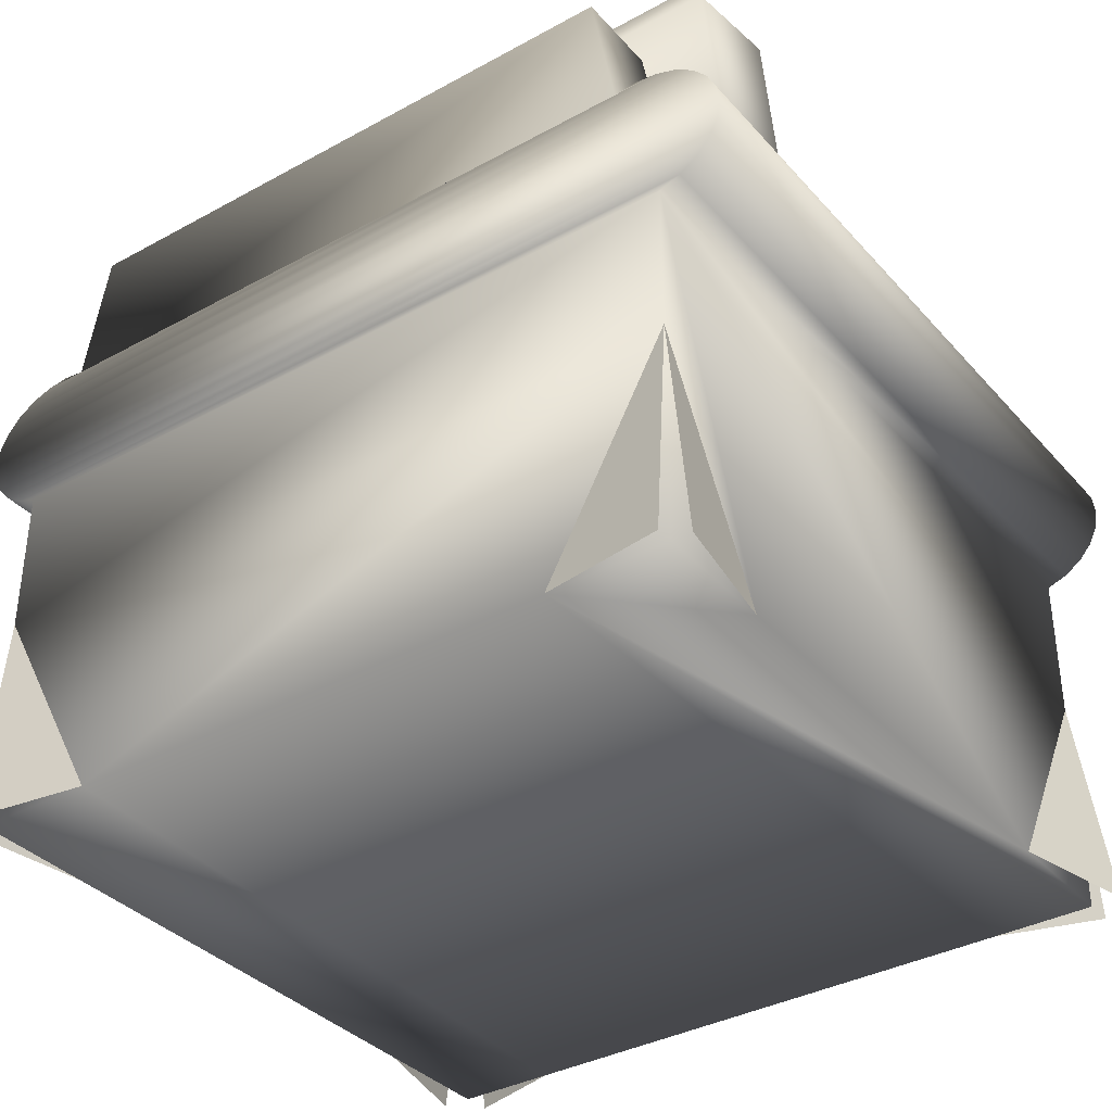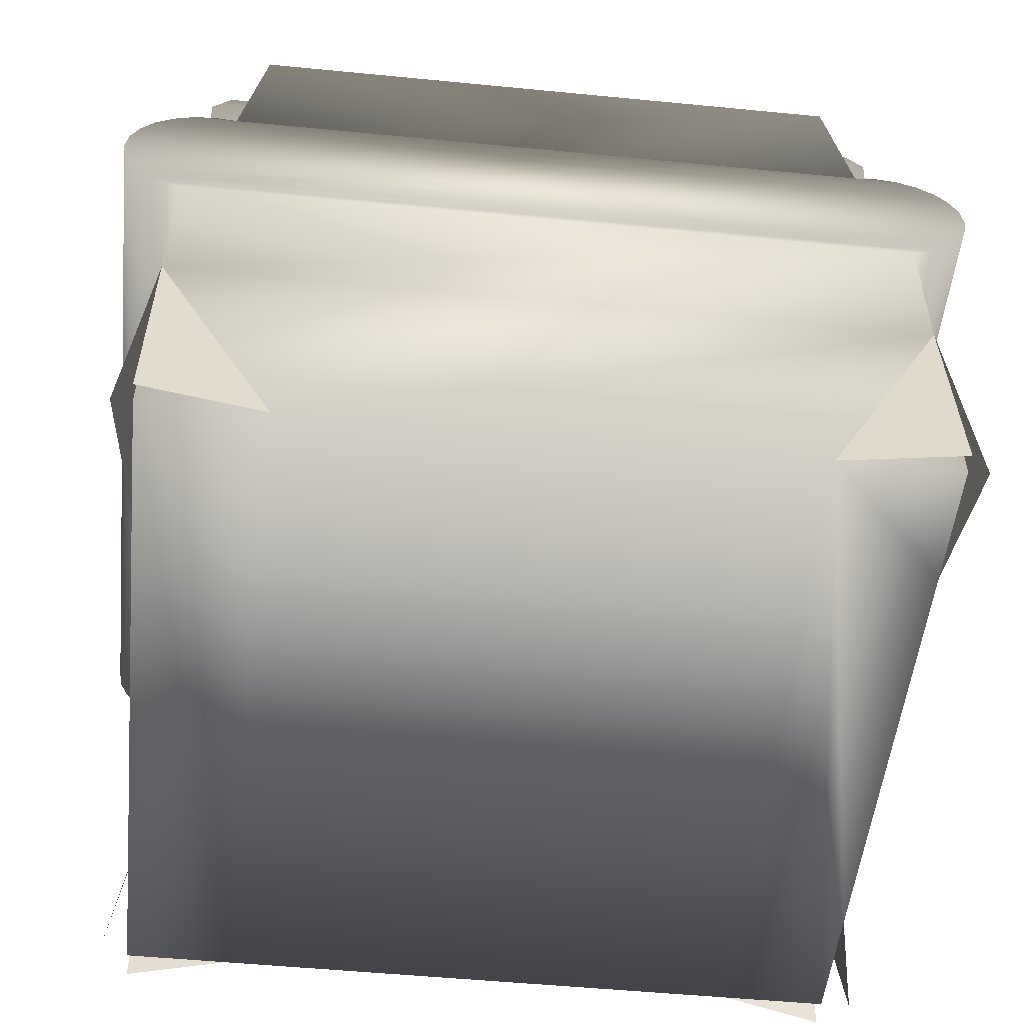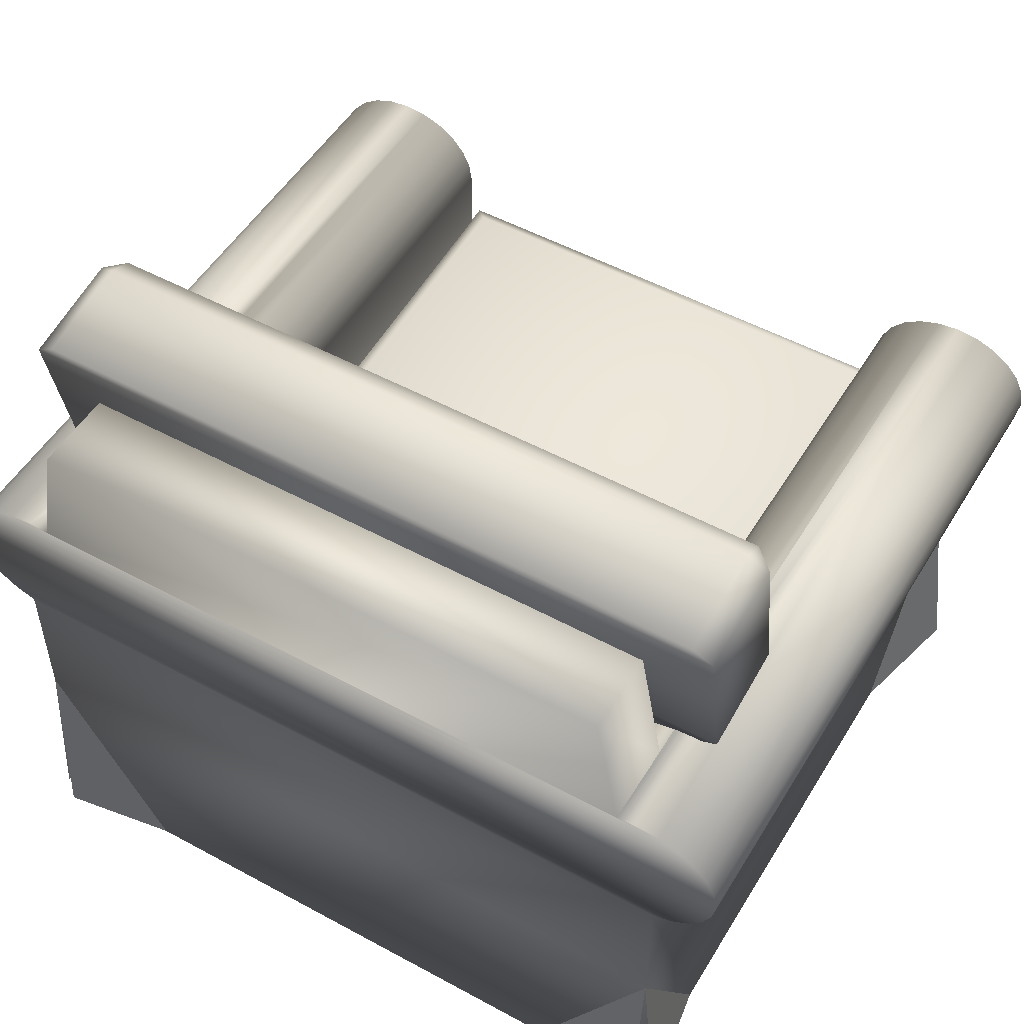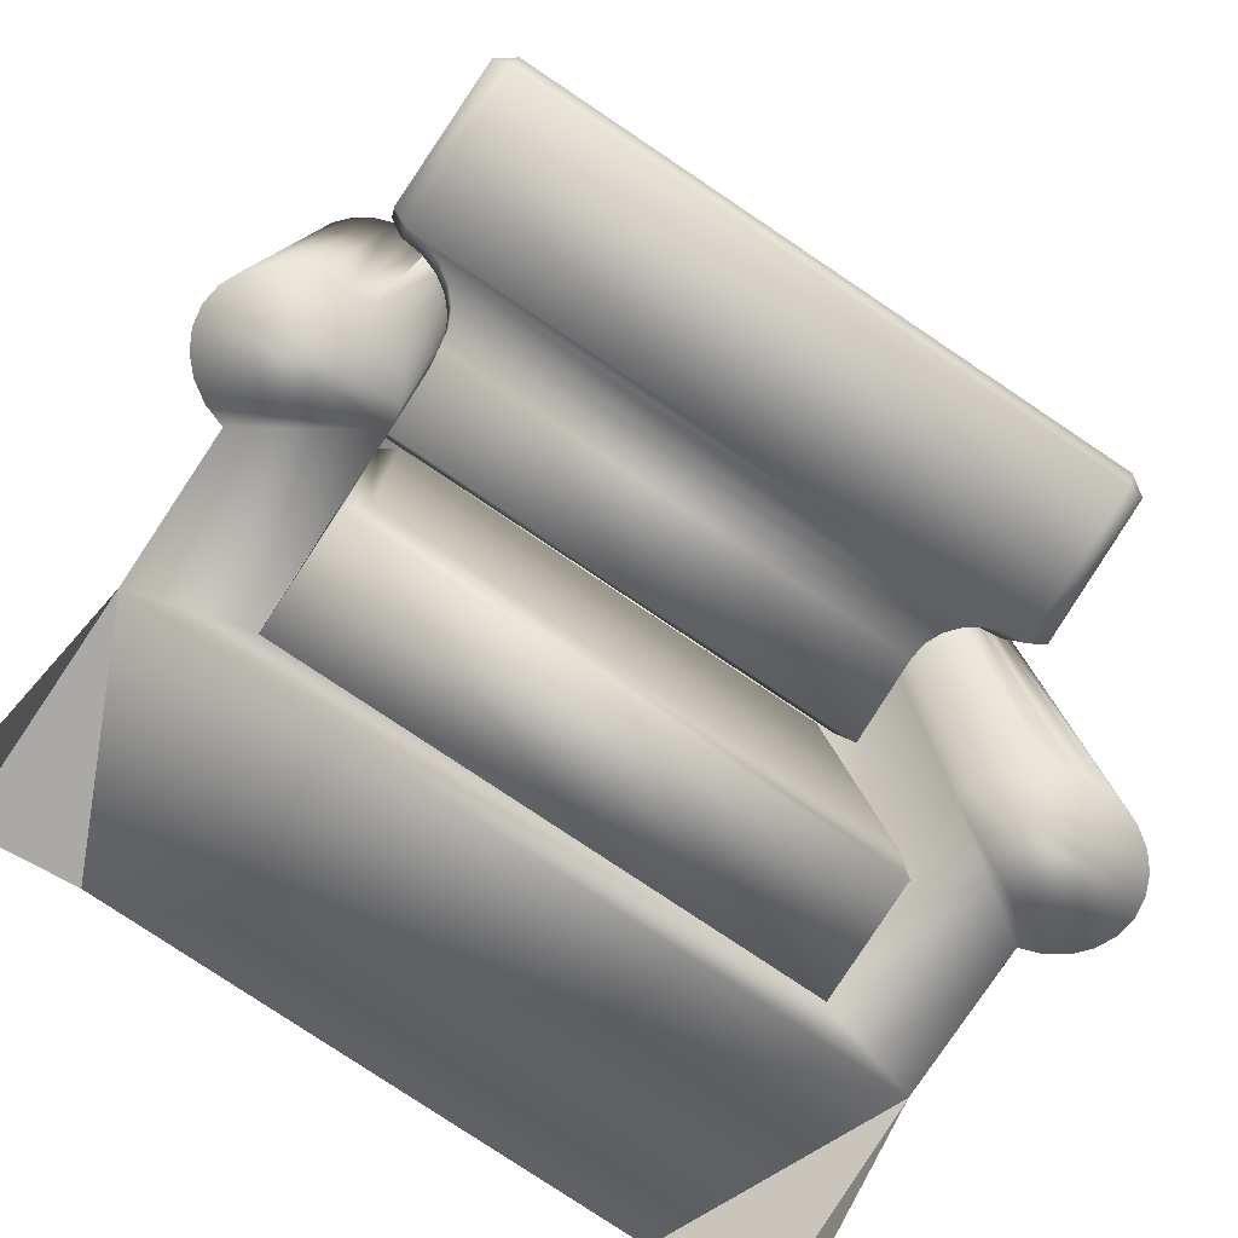
<metadata>
{"format":"obj","ext":"obj","renderer":"f3d","projection":"perspective","resolution":1024,"background":"white","views":[{"elev":-36.1,"azim":35.7,"up":"+Y"},{"elev":-52.2,"azim":-6.0,"up":"+Y"},{"elev":51.5,"azim":30.5,"up":"+Y"},{"elev":-79.4,"azim":146.2,"up":"+Z"}]}
</metadata>
<code>
v -0.1918 0.03017 0.1343
v -0.1939 0.06017 0.04639
v -0.1918 0.04643 0.04391
v -0.1939 0.0439 0.1368
v 0.1948 -0.02111 0.03176
v -0.1918 -0.02111 0.03176
v 0.1948 0.04643 0.04391
v 0.1969 0.06017 0.04639
v -0.2002 0.07297 0.04869
v 0.2032 0.07297 0.04869
v -0.2101 0.08396 0.05067
v 0.2132 0.08396 0.05067
v 0.2261 0.09239 0.05218
v -0.2231 0.09239 0.05218
v -0.2382 0.09769 0.05314
v 0.2413 0.09769 0.05314
v -0.2545 0.0995 0.05346
v 0.2575 0.0995 0.05346
v 0.2575 0.2274 0.07647
v -0.2545 0.2274 0.07647
v -0.1918 -0.03737 0.1221
v 0.1948 0.03017 0.1343
v 0.1948 -0.03737 0.1221
v 0.1969 0.0439 0.1368
v -0.2002 0.0567 0.1391
v 0.2032 0.0567 0.1391
v 0.2132 0.0677 0.141
v -0.2101 0.0677 0.141
v 0.2261 0.07613 0.1426
v -0.2231 0.07613 0.1426
v 0.2413 0.08143 0.1435
v -0.2382 0.08143 0.1435
v 0.2575 0.08324 0.1438
v -0.2545 0.08324 0.1438
v 0.2724 0.0918 0.1454
v -0.2694 0.09102 0.1452
v -0.2694 0.2111 0.1668
v 0.2724 0.2111 0.1668
v 0.2575 0.2219 0.1688
v -0.2545 0.2219 0.1688
v -0.2694 0.1051 0.06692
v -0.2694 0.2252 0.08853
v 0.2575 0.2353 0.0947
v -0.2545 0.2353 0.0947
v 0.2724 0.1057 0.06827
v 0.2724 0.225 0.08974
v -0.1845 -0.2924 0.2265
v -0.000458 -0.2924 -0.3004
v -0.000458 -0.2924 0.2265
v -0.1972 -0.2924 -0.3004
v -0.2726 -0.2924 0.2265
v -0.2726 -0.2924 -0.3004
v -0.2726 -0.2924 0.1361
v -0.2726 -0.2924 -0.206
v -0.2726 -0.1307 0.2265
v -0.2726 -0.02091 -0.3004
v -0.2726 -0.1307 -0.3004
v -0.2726 -0.02091 0.2265
v 0.1962 -0.2924 -0.3004
v 0.2717 -0.1307 -0.3004
v -0.1937 -0.1085 -0.3004
v -0.1937 0.03118 -0.3004
v -0.2878 -0.01552 -0.3004
v -0.3008 -0.006954 -0.3004
v -0.3107 0.004214 -0.3004
v -0.317 0.01722 -0.3004
v -0.3191 0.03118 -0.3004
v -0.317 0.04513 -0.3004
v -0.1959 0.04513 -0.3004
v -0.3107 0.05814 -0.3004
v -0.2021 0.05814 -0.3004
v -0.3008 0.0693 -0.3004
v -0.2121 0.0693 -0.3004
v -0.2878 0.07787 -0.3004
v -0.2251 0.07787 -0.3004
v -0.2726 0.08326 -0.3004
v -0.2402 0.08326 -0.3004
v -0.2564 0.0851 -0.3004
v 0.1928 -0.1085 -0.3004
v 0.2717 -0.02091 -0.3004
v 0.1928 0.03118 -0.3004
v 0.2869 -0.01552 -0.3004
v 0.2998 -0.006954 -0.3004
v 0.3098 0.004214 -0.3004
v 0.3161 0.01722 -0.3004
v 0.3182 0.03118 -0.3004
v 0.195 0.04513 -0.3004
v 0.3161 0.04513 -0.3004
v 0.2012 0.05814 -0.3004
v 0.3098 0.05814 -0.3004
v 0.2112 0.0693 -0.3004
v 0.2998 0.0693 -0.3004
v 0.2242 0.07787 -0.3004
v 0.2869 0.07787 -0.3004
v 0.2393 0.08326 -0.3004
v 0.2717 0.08326 -0.3004
v 0.2555 0.0851 -0.3004
v 0.1836 -0.2924 0.2265
v 0.2717 -0.2924 0.1361
v 0.2717 -0.2924 0.2265
v 0.2717 -0.2924 -0.206
v 0.2717 -0.2924 -0.3004
v 0.2555 0.0851 0.2265
v 0.2393 0.08326 0.2265
v 0.2717 0.08326 0.2265
v 0.2214 0.1795 0.2265
v -0.2402 0.08326 0.2265
v -0.2224 0.1795 0.2265
v 0.2717 -0.1307 0.2265
v 0.2717 -0.02091 0.2265
v 0.2869 -0.01552 0.2265
v -0.2878 -0.01552 0.2265
v 0.2998 -0.006954 0.2265
v -0.3008 -0.006954 0.2265
v 0.3098 0.004214 0.2265
v -0.3107 0.004214 0.2265
v 0.3161 0.01722 0.2265
v -0.317 0.01722 0.2265
v 0.3182 0.03118 0.2265
v -0.3191 0.03118 0.2265
v 0.3161 0.04513 0.2265
v -0.317 0.04513 0.2265
v 0.3098 0.05814 0.2265
v -0.3107 0.05814 0.2265
v 0.2998 0.0693 0.2265
v -0.3008 0.0693 0.2265
v 0.2869 0.07787 0.2265
v -0.2878 0.07787 0.2265
v -0.2726 0.08326 0.2265
v -0.2564 0.0851 0.2265
v -0.2726 -0.2924 0.2396
v -0.2873 -0.2924 0.2265
v -0.2949 -0.2924 -0.3004
v -0.2726 -0.2924 -0.3221
v -0.2402 0.08326 0.1654
v -0.2251 0.07787 0.1654
v -0.2121 0.0693 0.1654
v -0.2021 0.05814 0.1654
v -0.1959 0.04513 0.1654
v -0.1937 0.03118 0.1654
v -0.1937 -0.1085 0.1654
v 0.1429 -0.1085 -0.2575
v 0.1928 -0.1085 0.1654
v -0.1438 -0.1085 -0.2575
v -0.1438 -0.1085 0.1353
v 0.1429 -0.1085 0.1353
v 0.1928 0.03118 0.1654
v 0.195 0.04513 0.1654
v 0.2012 0.05814 0.1654
v 0.2112 0.0693 0.1654
v 0.2242 0.07787 0.1654
v 0.2393 0.08326 0.1654
v 0.2717 -0.2924 -0.3221
v -0.2224 0.1795 0.1654
v 0.2214 0.1795 0.1654
v 0.2717 -0.2924 0.2396
v 0.294 -0.2924 -0.3004
v 0.2864 -0.2924 0.2265
v -0.1948 -0.01965 -0.3146
v 0.1792 -0.01076 -0.3011
v 0.1917 -0.01965 -0.3146
v -0.1824 -0.01076 -0.3011
v 0.1917 -0.1046 -0.3205
v -0.1948 -0.1046 -0.3205
v -0.1824 -0.04205 0.1464
v -0.1948 -0.05299 0.1623
v 0.1792 -0.04205 0.1464
v 0.1917 -0.05299 0.1623
v -0.1948 -0.138 0.1564
v 0.1917 -0.138 0.1564
g Ektorp_chp2_ID5
f 1 2 3
f 2 1 4
f 3 5 6
f 5 3 7
f 7 3 2
f 7 2 8
f 8 2 9
f 8 9 10
f 10 9 11
f 10 11 12
f 12 11 13
f 13 11 14
f 13 14 15
f 13 15 16
f 16 15 17
f 16 17 18
f 18 17 19
f 19 17 20
f 21 3 6
f 3 21 1
f 22 21 23
f 21 22 1
f 1 22 4
f 4 22 24
f 4 24 25
f 25 24 26
f 25 26 27
f 25 27 28
f 28 27 29
f 28 29 30
f 30 29 31
f 30 31 32
f 32 31 33
f 32 33 34
f 34 33 35
f 34 35 36
f 36 35 37
f 37 35 38
f 37 38 39
f 37 39 40
f 4 9 2
f 9 4 25
f 34 15 32
f 15 34 17
f 41 20 17
f 20 41 42
f 20 43 19
f 43 20 44
f 19 45 18
f 45 19 46
f 31 18 33
f 18 31 16
f 29 16 31
f 16 29 13
f 27 13 29
f 13 27 12
f 27 10 12
f 10 27 26
f 10 24 8
f 24 10 26
f 24 7 8
f 7 24 22
f 7 23 5
f 23 7 22
f 21 5 23
f 5 21 6
f 9 28 11
f 28 9 25
f 30 11 28
f 11 30 14
f 32 14 30
f 14 32 15
f 33 45 35
f 45 33 18
f 38 45 46
f 45 38 35
f 43 38 46
f 38 43 39
f 44 39 43
f 39 44 40
f 42 40 44
f 40 42 37
f 41 37 42
f 37 41 36
f 36 17 34
f 17 36 41
f 42 44 20
f 43 46 19
g Ektorp_chp2_ID5
f 4 1 2
f 3 2 1
f 20 17 19
f 19 17 18
f 18 17 16
f 17 15 16
f 16 15 13
f 15 14 13
f 14 11 13
f 13 11 12
f 12 11 10
f 11 9 10
f 10 9 8
f 9 2 8
f 8 2 7
f 2 3 7
f 7 3 5
f 6 5 3
f 1 21 3
f 6 3 21
f 40 39 37
f 39 38 37
f 38 35 37
f 37 35 36
f 36 35 34
f 35 33 34
f 34 33 32
f 33 31 32
f 32 31 30
f 31 29 30
f 30 29 28
f 29 27 28
f 28 27 25
f 27 26 25
f 26 24 25
f 25 24 4
f 24 22 4
f 4 22 1
f 1 22 21
f 23 21 22
f 25 4 9
f 2 9 4
f 17 34 15
f 32 15 34
f 42 41 20
f 17 20 41
f 44 20 43
f 19 43 20
f 46 19 45
f 18 45 19
f 16 31 18
f 33 18 31
f 13 29 16
f 31 16 29
f 12 27 13
f 29 13 27
f 26 27 10
f 12 10 27
f 26 10 24
f 8 24 10
f 22 24 7
f 8 7 24
f 22 7 23
f 5 23 7
f 6 21 5
f 23 5 21
f 25 9 28
f 11 28 9
f 14 30 11
f 28 11 30
f 15 32 14
f 30 14 32
f 18 33 45
f 35 45 33
f 35 38 45
f 46 45 38
f 39 43 38
f 46 38 43
f 40 44 39
f 43 39 44
f 37 42 40
f 44 40 42
f 36 41 37
f 42 37 41
f 41 36 17
f 34 17 36
f 20 44 42
f 19 46 43
g EKTORP_chb_ID25
f 47 48 49
f 48 47 50
f 50 47 51
f 50 51 52
f 52 51 53
f 52 53 54
f 54 53 52
f 53 51 52
f 52 51 50
f 51 47 50
f 50 47 48
f 49 48 47
f 55 51 47
f 47 51 55
f 55 53 51
f 51 53 55
f 54 56 57
f 56 54 58
f 58 54 53
f 58 53 55
f 55 53 58
f 53 54 58
f 58 54 56
f 57 56 54
f 54 57 52
f 52 57 54
f 57 50 52
f 52 50 57
f 50 59 48
f 59 50 57
f 59 57 60
f 60 57 61
f 61 57 56
f 61 56 62
f 62 56 63
f 62 63 64
f 62 64 65
f 62 65 66
f 62 66 67
f 62 67 68
f 62 68 69
f 69 68 70
f 69 70 71
f 71 70 72
f 71 72 73
f 73 72 74
f 73 74 75
f 75 74 76
f 75 76 77
f 77 76 78
f 60 79 80
f 79 60 61
f 80 79 81
f 80 81 82
f 82 81 83
f 83 81 84
f 84 81 85
f 85 81 86
f 86 81 87
f 86 87 88
f 88 87 89
f 88 89 90
f 90 89 91
f 90 91 92
f 92 91 93
f 92 93 94
f 94 93 95
f 94 95 96
f 96 95 97
f 97 95 96
f 96 95 94
f 95 93 94
f 94 93 92
f 93 91 92
f 92 91 90
f 91 89 90
f 90 89 88
f 89 87 88
f 88 87 86
f 87 81 86
f 86 81 85
f 85 81 84
f 84 81 83
f 83 81 82
f 82 81 80
f 81 79 80
f 61 60 79
f 80 79 60
f 78 76 77
f 77 76 75
f 76 74 75
f 75 74 73
f 74 72 73
f 73 72 71
f 72 70 71
f 71 70 69
f 70 68 69
f 69 68 62
f 68 67 62
f 67 66 62
f 66 65 62
f 65 64 62
f 64 63 62
f 63 56 62
f 62 56 61
f 56 57 61
f 61 57 60
f 60 57 59
f 57 50 59
f 48 59 50
f 98 99 100
f 99 98 101
f 101 98 102
f 102 98 59
f 59 98 48
f 48 98 49
f 49 98 48
f 48 98 59
f 59 98 102
f 102 98 101
f 101 98 99
f 100 99 98
f 103 104 105
f 106 107 104
f 107 106 108
f 98 47 49
f 47 98 109
f 47 109 55
f 55 109 110
f 55 110 58
f 58 110 111
f 58 111 112
f 112 111 113
f 112 113 114
f 114 113 115
f 114 115 116
f 116 115 117
f 116 117 118
f 118 117 119
f 118 119 120
f 120 119 121
f 120 121 122
f 122 121 123
f 122 123 124
f 124 123 125
f 124 125 126
f 126 125 127
f 126 127 128
f 128 127 105
f 128 105 129
f 129 105 104
f 129 104 107
f 129 107 130
f 130 107 129
f 107 104 129
f 104 105 129
f 129 105 128
f 105 127 128
f 128 127 126
f 127 125 126
f 126 125 124
f 125 123 124
f 124 123 122
f 123 121 122
f 122 121 120
f 121 119 120
f 120 119 118
f 119 117 118
f 118 117 116
f 117 115 116
f 116 115 114
f 115 113 114
f 114 113 112
f 113 111 112
f 112 111 58
f 111 110 58
f 58 110 55
f 110 109 55
f 55 109 47
f 109 98 47
f 49 47 98
f 108 106 107
f 104 107 106
f 105 104 103
f 55 131 47
f 47 131 55
f 55 53 132
f 132 53 55
f 54 57 133
f 133 57 54
f 112 56 58
f 56 112 63
f 63 112 56
f 58 56 112
f 57 50 134
f 134 50 57
f 114 63 112
f 63 114 64
f 64 114 63
f 112 63 114
f 114 65 64
f 65 114 116
f 116 114 65
f 64 65 114
f 116 66 65
f 66 116 118
f 118 116 66
f 65 66 116
f 118 67 66
f 67 118 120
f 120 118 67
f 66 67 118
f 120 68 67
f 68 120 122
f 122 120 68
f 67 68 120
f 122 70 68
f 70 122 124
f 124 122 70
f 68 70 122
f 124 72 70
f 72 124 126
f 126 124 72
f 70 72 124
f 72 128 74
f 128 72 126
f 126 72 128
f 74 128 72
f 74 129 76
f 129 74 128
f 128 74 129
f 76 129 74
f 76 130 78
f 130 76 129
f 129 76 130
f 78 130 76
f 130 135 107
f 135 130 77
f 77 130 78
f 78 130 77
f 77 130 135
f 107 135 130
f 135 75 136
f 75 135 77
f 77 135 75
f 136 75 135
f 136 73 137
f 73 136 75
f 75 136 73
f 137 73 136
f 138 73 71
f 73 138 137
f 137 138 73
f 71 73 138
f 139 71 69
f 71 139 138
f 138 139 71
f 69 71 139
f 140 69 62
f 69 140 139
f 139 140 69
f 62 69 140
f 140 61 62
f 61 140 141
f 141 140 61
f 62 61 140
f 79 142 143
f 142 79 61
f 142 61 144
f 144 61 145
f 143 146 141
f 146 143 142
f 141 146 145
f 141 145 61
f 61 145 141
f 145 146 141
f 142 143 146
f 141 146 143
f 145 61 144
f 144 61 142
f 61 79 142
f 143 142 79
f 143 81 79
f 81 143 147
f 147 143 81
f 79 81 143
f 148 81 87
f 81 148 147
f 147 148 81
f 87 81 148
f 149 87 89
f 87 149 148
f 148 149 87
f 89 87 149
f 150 89 91
f 89 150 149
f 149 150 89
f 91 89 150
f 150 93 151
f 93 150 91
f 91 150 93
f 151 93 150
f 151 95 152
f 95 151 93
f 93 151 95
f 152 95 151
f 104 97 103
f 97 104 95
f 95 104 152
f 152 104 95
f 95 104 97
f 103 97 104
f 97 105 96
f 105 97 103
f 103 97 105
f 96 105 97
f 96 127 94
f 127 96 105
f 105 96 127
f 94 127 96
f 94 125 92
f 125 94 127
f 127 94 125
f 92 125 94
f 125 90 92
f 90 125 123
f 123 125 90
f 92 90 125
f 123 88 90
f 88 123 121
f 121 123 88
f 90 88 123
f 121 86 88
f 86 121 119
f 119 121 86
f 88 86 121
f 119 85 86
f 85 119 117
f 117 119 85
f 86 85 119
f 117 84 85
f 84 117 115
f 115 117 84
f 85 84 117
f 115 83 84
f 83 115 113
f 113 115 83
f 84 83 115
f 111 83 113
f 83 111 82
f 82 111 83
f 113 83 111
f 110 82 111
f 82 110 80
f 80 110 82
f 111 82 110
f 110 60 80
f 60 110 101
f 101 110 99
f 99 110 109
f 109 110 99
f 99 110 101
f 101 110 60
f 80 60 110
f 60 153 59
f 59 153 60
f 60 102 59
f 59 102 60
f 109 98 100
f 100 98 109
f 101 102 60
f 60 102 101
f 100 99 109
f 109 99 100
f 154 106 155
f 106 154 108
f 108 154 106
f 155 106 154
f 107 154 135
f 154 107 108
f 108 107 154
f 135 154 107
f 109 98 156
f 156 98 109
f 106 152 155
f 152 106 104
f 104 106 152
f 155 152 106
f 140 143 141
f 143 140 147
f 147 140 139
f 147 139 148
f 148 139 138
f 148 138 149
f 149 138 137
f 149 137 150
f 150 137 136
f 150 136 151
f 151 136 135
f 151 135 152
f 152 135 154
f 152 154 155
f 155 154 152
f 154 135 152
f 152 135 151
f 135 136 151
f 151 136 150
f 136 137 150
f 150 137 149
f 137 138 149
f 149 138 148
f 138 139 148
f 148 139 147
f 139 140 147
f 147 140 143
f 141 143 140
f 101 157 60
f 60 157 101
f 158 99 109
f 109 99 158
g EKTORP_chb_ID33
f 144 146 142
f 146 144 145
f 145 144 146
f 142 146 144
g EKTORP_chp1_ID43
f 159 160 161
f 160 159 162
f 159 163 164
f 163 159 161
f 159 165 162
f 165 159 166
f 162 167 160
f 167 162 165
f 160 168 161
f 168 160 167
f 169 163 170
f 163 169 164
f 164 166 159
f 166 164 169
f 168 163 161
f 163 168 170
f 167 166 168
f 166 167 165
f 168 169 170
f 169 168 166
g EKTORP_chp1_ID43
f 162 159 160
f 161 160 159
f 161 159 163
f 164 163 159
f 166 159 165
f 162 165 159
f 165 162 167
f 160 167 162
f 167 160 168
f 161 168 160
f 164 169 163
f 170 163 169
f 169 164 166
f 159 166 164
f 170 168 163
f 161 163 168
f 165 167 166
f 168 166 167
f 166 168 169
f 170 169 168

</code>
